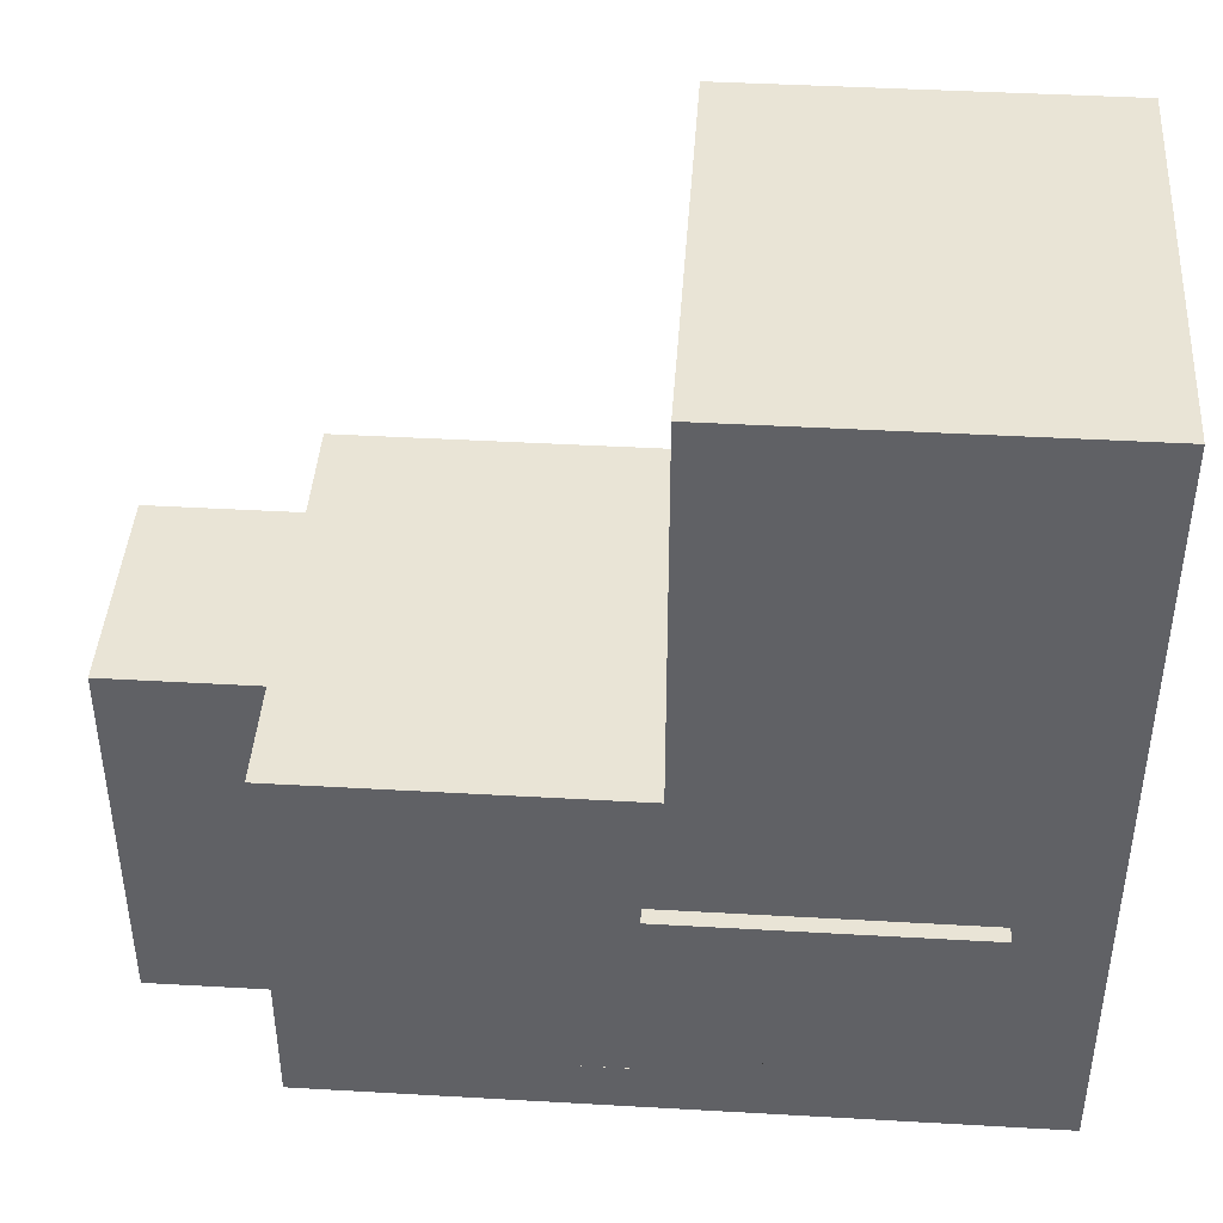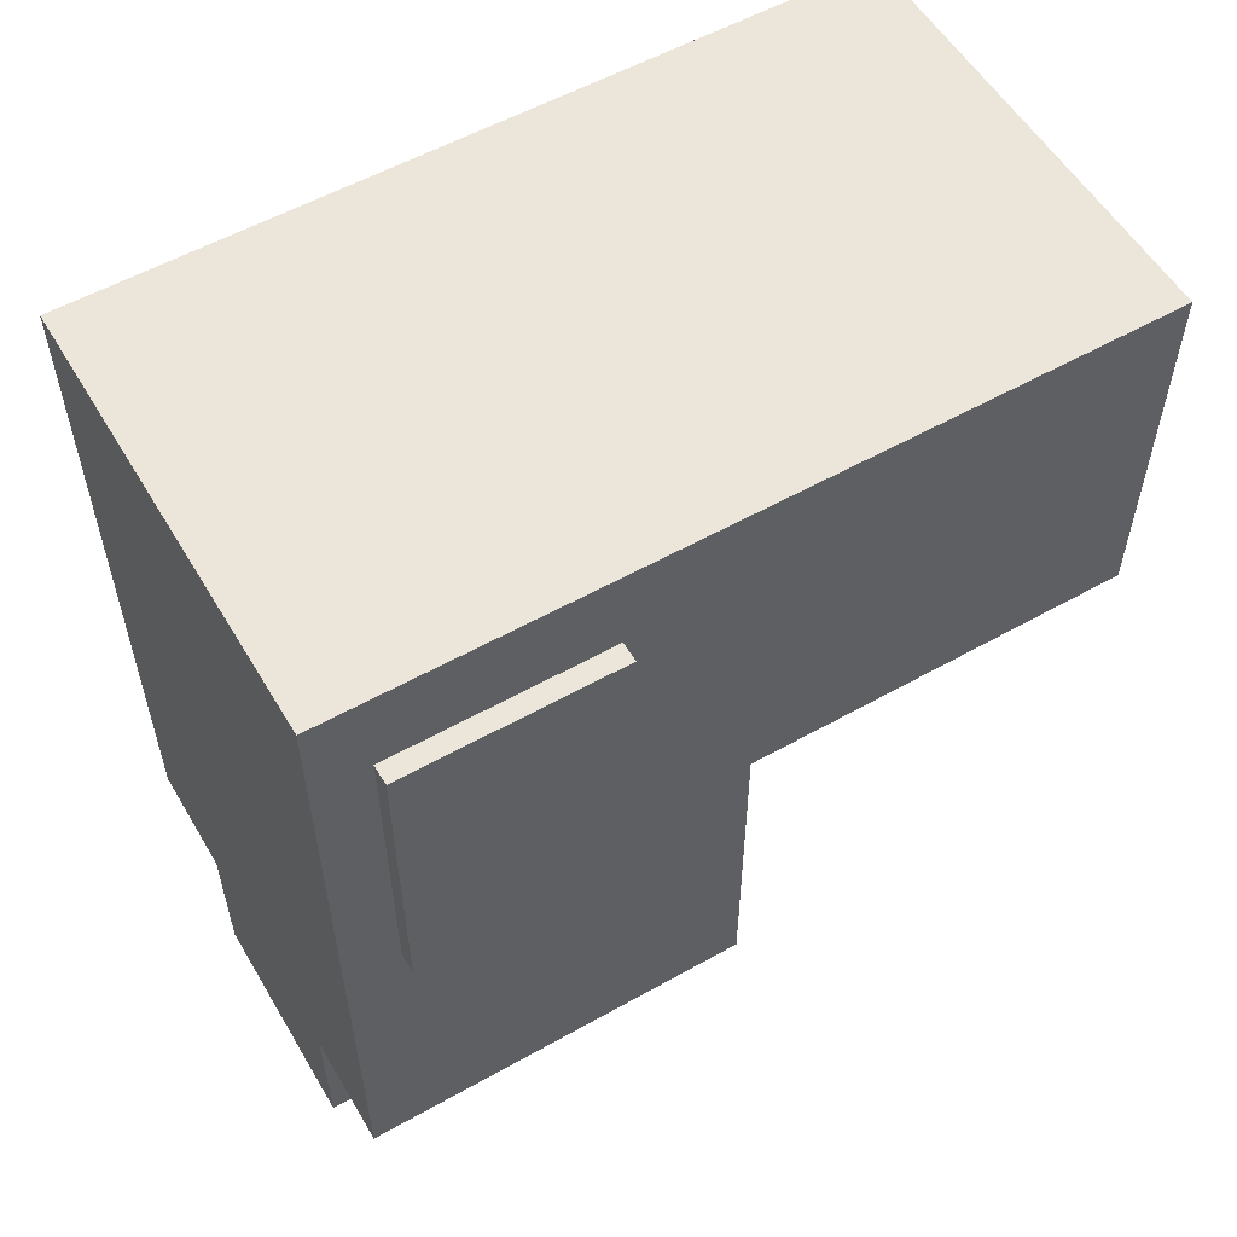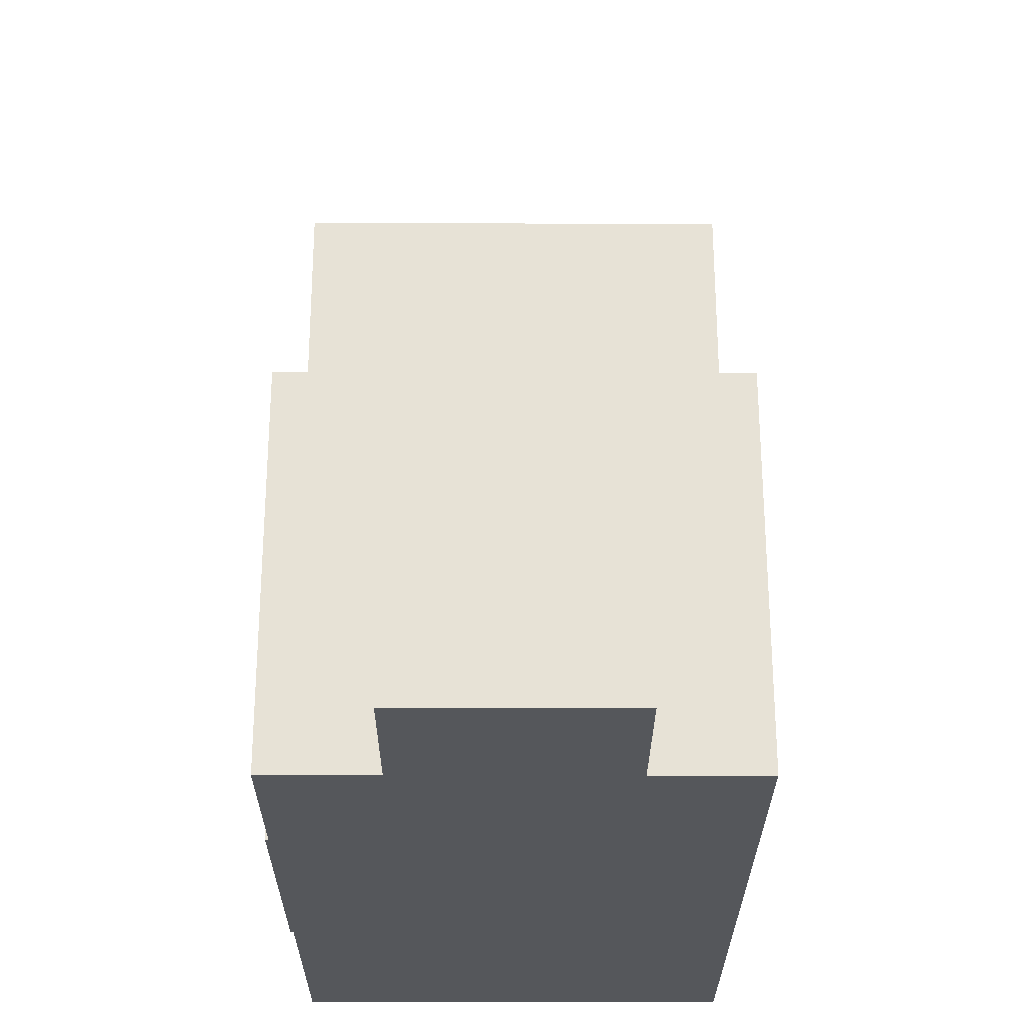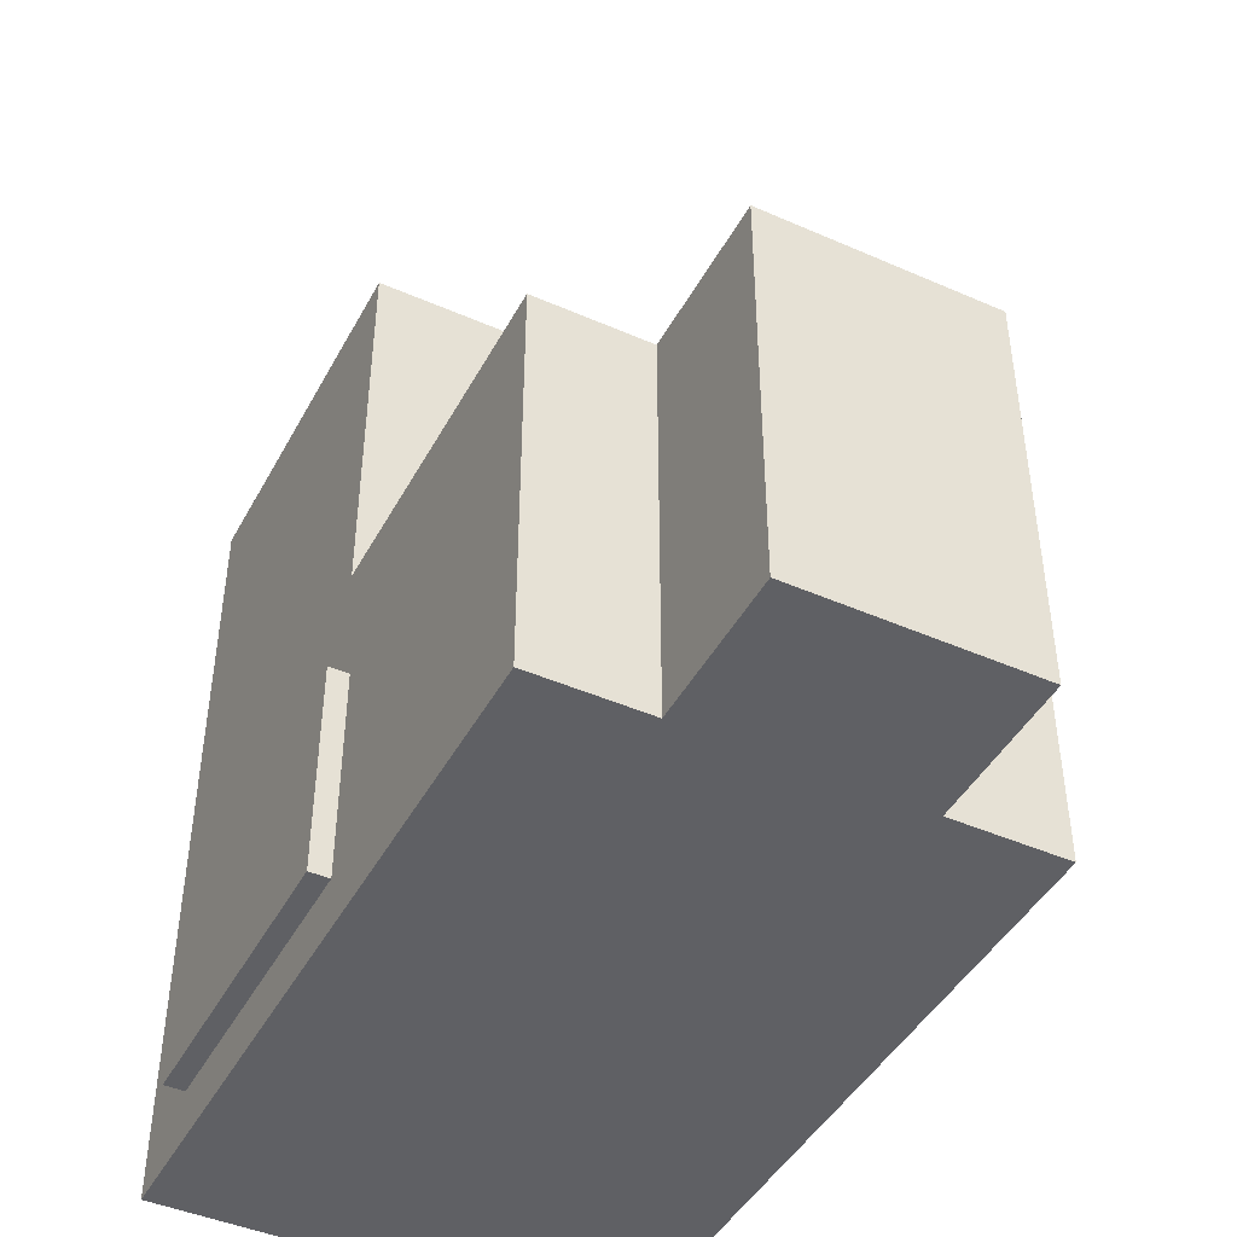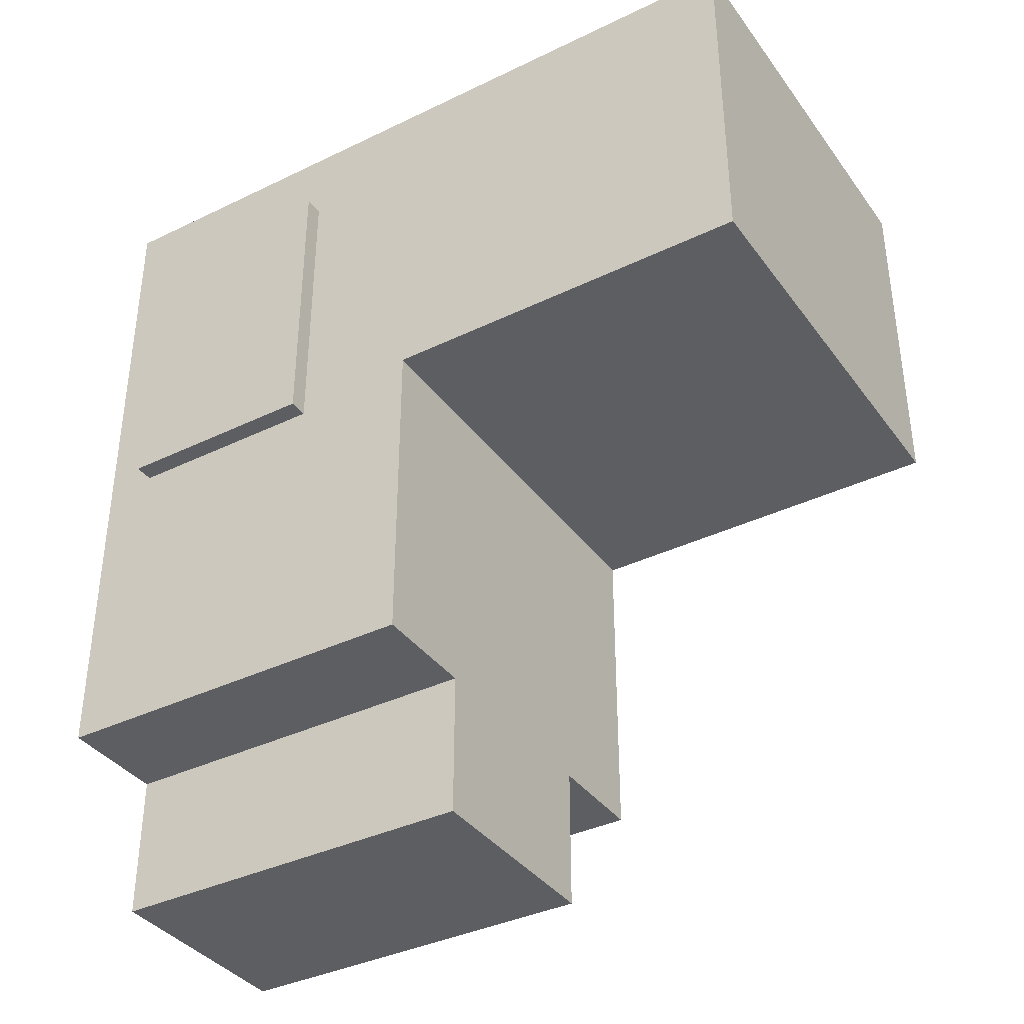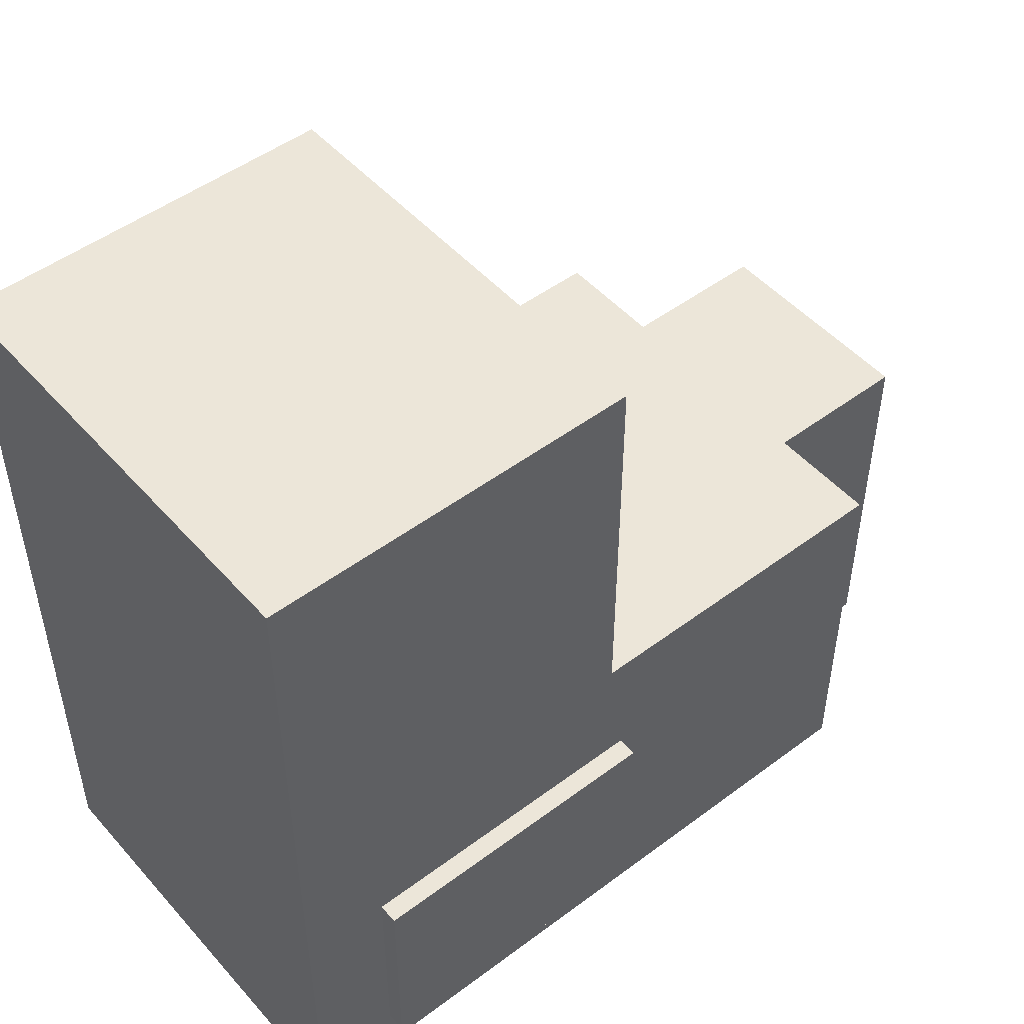
<metadata>
{"format":"obj","ext":"obj","renderer":"f3d","projection":"perspective","resolution":1024,"background":"white","views":[{"elev":42.6,"azim":-86.1,"up":"+Y"},{"elev":56.0,"azim":59.5,"up":"+Z"},{"elev":-26.9,"azim":179.9,"up":"+Y"},{"elev":-44.7,"azim":153.0,"up":"+Y"},{"elev":-37.4,"azim":121.8,"up":"+Z"},{"elev":49.4,"azim":50.4,"up":"+Y"}]}
</metadata>
<code>
o Cube
v -0.004778 -0.00307 0.006326
v -0.004778 0.001476 0.006326
v -0.004778 -0.00307 -0.001393
v -0.004778 0.001476 -0.001393
v 0.004778 -0.00307 0.006326
v 0.004778 0.001476 0.006326
v 0.004778 -0.00307 -0.00021
v 0.004778 0.001476 -0.00021
v -0.004778 -0.00307 0.002088
v -0.004778 0.001476 0.002088
v 0.004778 -0.00307 0.002088
v 0.004778 0.001476 0.002088
v 0.004778 0.01258 0.000164
v 0.004778 0.01258 0.008166
v -0.004778 0.01258 0.008166
v -0.004778 0.01258 0.000164
v 0.002389 -0.004218 -0.007082
v 0 -0.004218 -0.007082
v -0.002389 -0.004218 -0.007082
v -0.002389 0.004218 -0.007082
v 0 0.004218 -0.007082
v 0.002389 0.004218 -0.007082
v -0.002389 -0.004218 0.008166
v 0 -0.004218 0.008166
v 0.002389 -0.004218 0.008166
v 0.002389 0.004218 0.008166
v 0 0.004218 0.008166
v -0.002389 0.004218 0.008166
v -0.002389 0.004218 0.000164
v 0 0.004218 0.000164
v 0.002389 0.004218 0.000164
v 0.002389 -0.004218 0.000164
v 0 -0.004218 0.000164
v -0.002389 -0.004218 0.000164
v 0.002389 0.01258 0.008166
v 0 0.01258 0.008166
v -0.002389 0.01258 0.008166
v -0.002389 0.01258 0.000164
v 0 0.01258 0.000164
v 0.002389 0.01258 0.000164
v 0.002389 -0.004218 -0.01031
v 0 -0.004218 -0.01031
v -0.002389 -0.004218 -0.01031
v -0.002389 0.004218 -0.01031
v 0 0.004218 -0.01031
v 0.002389 0.004218 -0.01031
v -0.004778 -0.004218 0.000164
v -0.004778 -0.004218 0.008166
v -0.004778 0.004218 0.008166
v -0.004778 0.004218 0.000164
v -0.004778 0.004218 -0.007082
v -0.004778 -0.004218 -0.007082
v 0.004778 0.004218 -0.007082
v 0.004778 -0.004218 -0.007082
v 0.004778 -0.004218 0.000164
v 0.004778 0.004218 0.000164
v 0.004778 0.004218 0.008166
v 0.004778 -0.004218 0.008166
v -0.004772 -0.00307 0.002088
v -0.004772 0.001476 0.002088
v -0.004772 0.001476 -0.00021
v -0.004772 -0.00307 -0.00021
v -0.004772 -0.00307 0.006326
v -0.004772 0.001476 0.006326
v -0.004772 0.001476 0.002088
v -0.004772 -0.00307 0.002088
v -0.005124 0.001476 0.002088
v -0.005124 -0.00307 0.002088
v -0.005124 0.001476 -0.00021
v -0.005124 -0.00307 -0.00021
v -0.005124 0.001476 0.006326
v -0.005124 -0.00307 0.006326
v -0.005124 0.001476 0.002088
v -0.005124 -0.00307 0.002088
v 0.005201 0.001476 0.002088
v 0.005201 -0.00307 0.002088
v 0.005201 0.001476 -0.00021
v 0.005201 -0.00307 -0.00021
v 0.005201 0.001476 0.006326
v 0.005201 -0.00307 0.006326
v 0.001195 -0.004218 -0.01031
f 71 74 72
f 22 54 17
f 8 78 7
f 28 48 23
f 55 25 32
f 49 16 50
f 51 29 20
f 54 32 17
f 6 75 12
f 67 70 68
f 16 37 38
f 57 35 26
f 50 38 29
f 56 14 57
f 31 13 56
f 30 40 31
f 29 39 30
f 28 15 49
f 27 37 28
f 26 36 27
f 40 14 13
f 39 35 40
f 38 36 39
f 19 47 52
f 18 34 19
f 17 33 18
f 22 56 53
f 21 31 22
f 20 30 21
f 34 48 47
f 33 23 34
f 32 24 33
f 57 25 58
f 26 24 25
f 27 23 24
f 51 19 52
f 22 45 21
f 19 42 18
f 44 42 43
f 45 41 81 42
f 17 46 22
f 20 43 19
f 18 41 17
f 21 44 20
f 9 48 1
f 2 48 49
f 4 50 51
f 4 52 3
f 8 54 53
f 7 55 54
f 12 57 6
f 6 58 5
f 3 47 9
f 10 49 50
f 11 58 55
f 8 56 12
f 63 74 66
f 60 9 10
f 61 10 4
f 62 4 3
f 59 3 9
f 62 69 61
f 64 1 2
f 65 2 10
f 66 10 9
f 63 9 1
f 60 68 59
f 65 71 64
f 59 70 62
f 61 67 60
f 66 73 65
f 64 72 63
f 75 80 76
f 77 76 78
f 12 77 8
f 5 79 6
f 7 76 11
f 11 80 5
f 71 73 74
f 22 53 54
f 8 77 78
f 28 49 48
f 55 58 25
f 49 15 16
f 51 50 29
f 54 55 32
f 6 79 75
f 67 69 70
f 16 15 37
f 57 14 35
f 50 16 38
f 56 13 14
f 31 40 13
f 30 39 40
f 29 38 39
f 28 37 15
f 27 36 37
f 26 35 36
f 40 35 14
f 39 36 35
f 38 37 36
f 19 34 47
f 18 33 34
f 17 32 33
f 22 31 56
f 21 30 31
f 20 29 30
f 34 23 48
f 33 24 23
f 32 25 24
f 57 26 25
f 26 27 24
f 27 28 23
f 51 20 19
f 22 46 45
f 19 43 42
f 44 45 42
f 45 46 41
f 17 41 46
f 20 44 43
f 18 42 81 41
f 21 45 44
f 9 47 48
f 2 1 48
f 4 10 50
f 4 51 52
f 8 7 54
f 7 11 55
f 12 56 57
f 6 57 58
f 3 52 47
f 10 2 49
f 11 5 58
f 8 53 56
f 63 72 74
f 60 59 9
f 61 60 10
f 62 61 4
f 59 62 3
f 62 70 69
f 64 63 1
f 65 64 2
f 66 65 10
f 63 66 9
f 60 67 68
f 65 73 71
f 59 68 70
f 61 69 67
f 66 74 73
f 64 71 72
f 75 79 80
f 77 75 76
f 12 75 77
f 5 80 79
f 7 78 76
f 11 76 80

</code>
